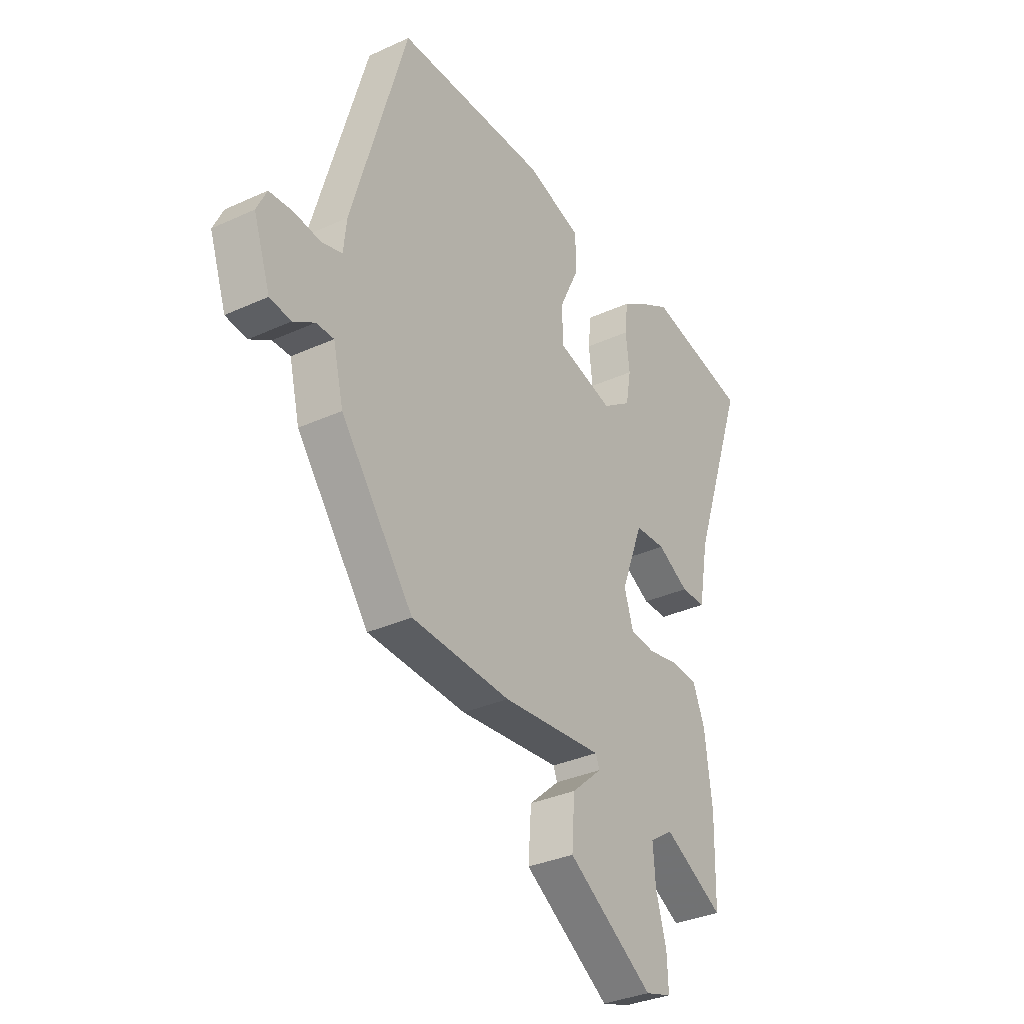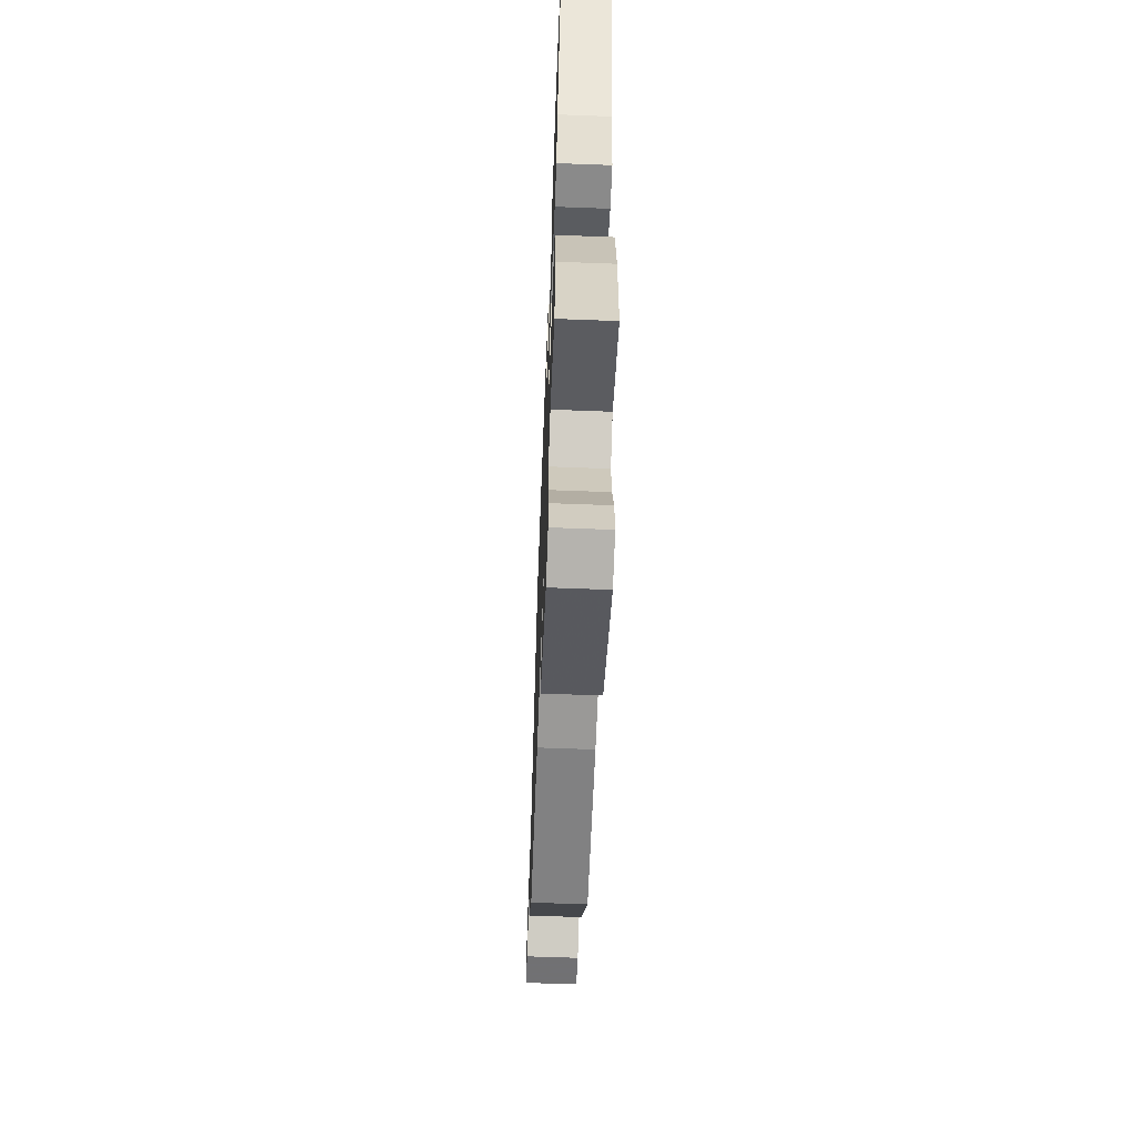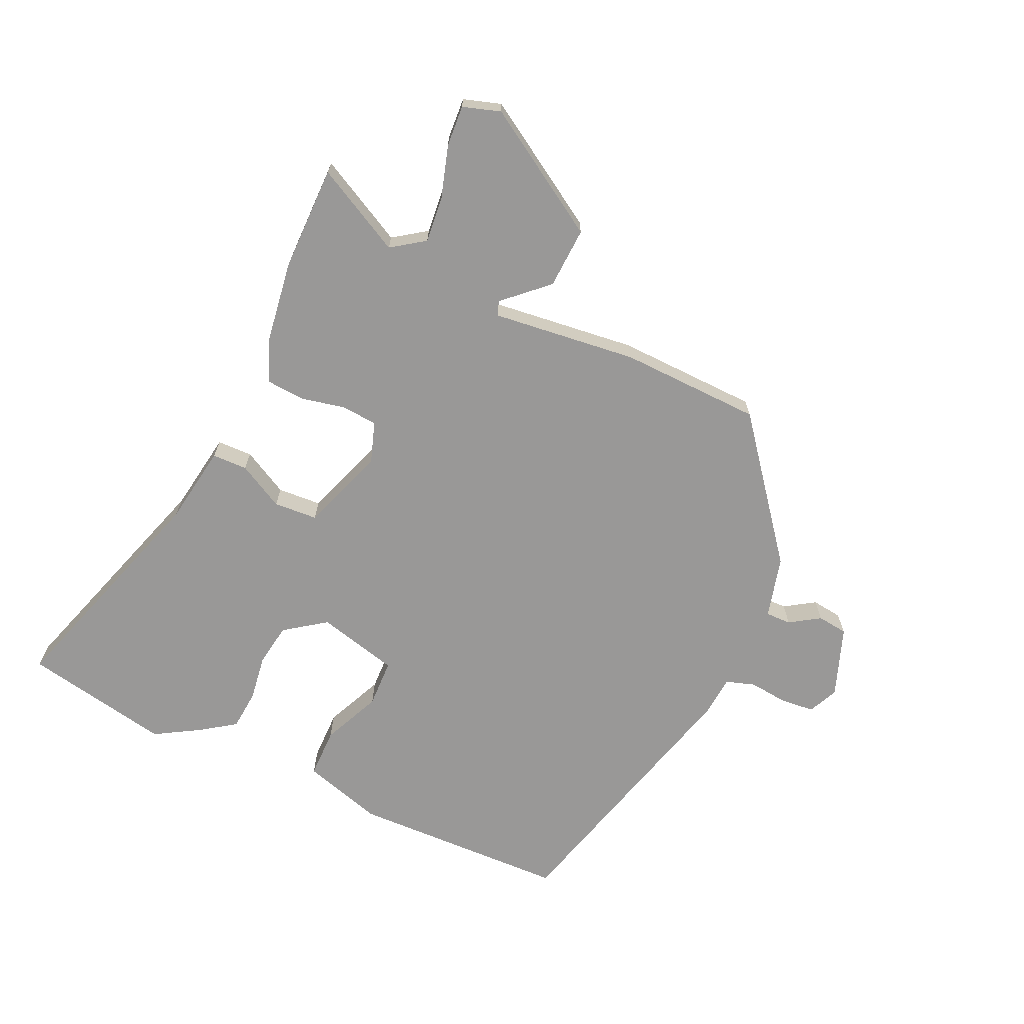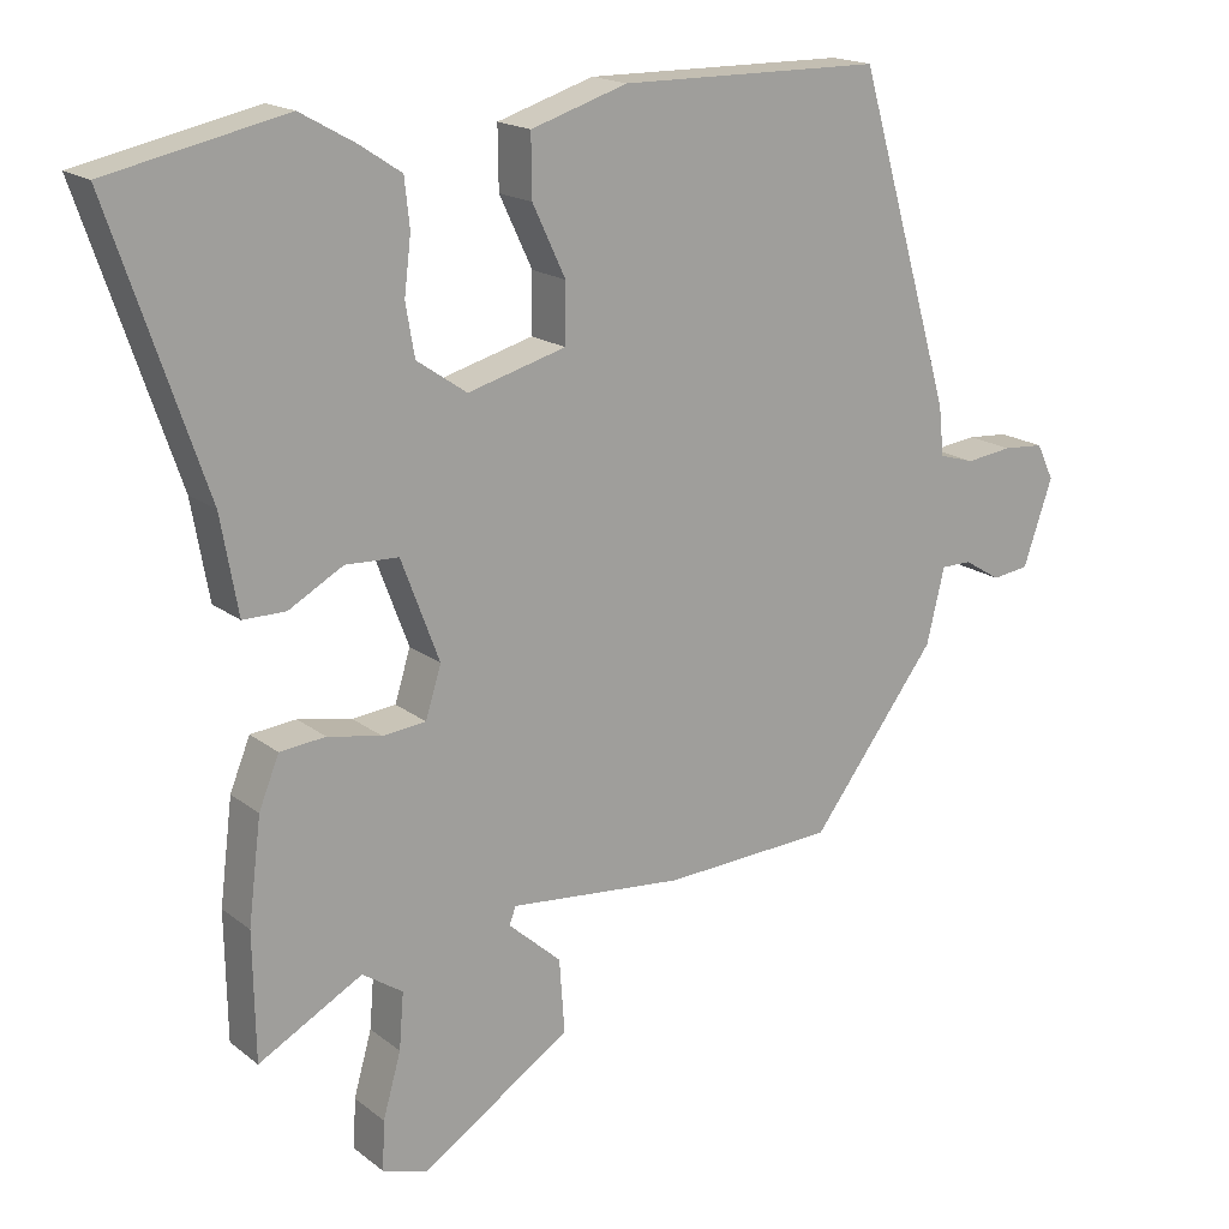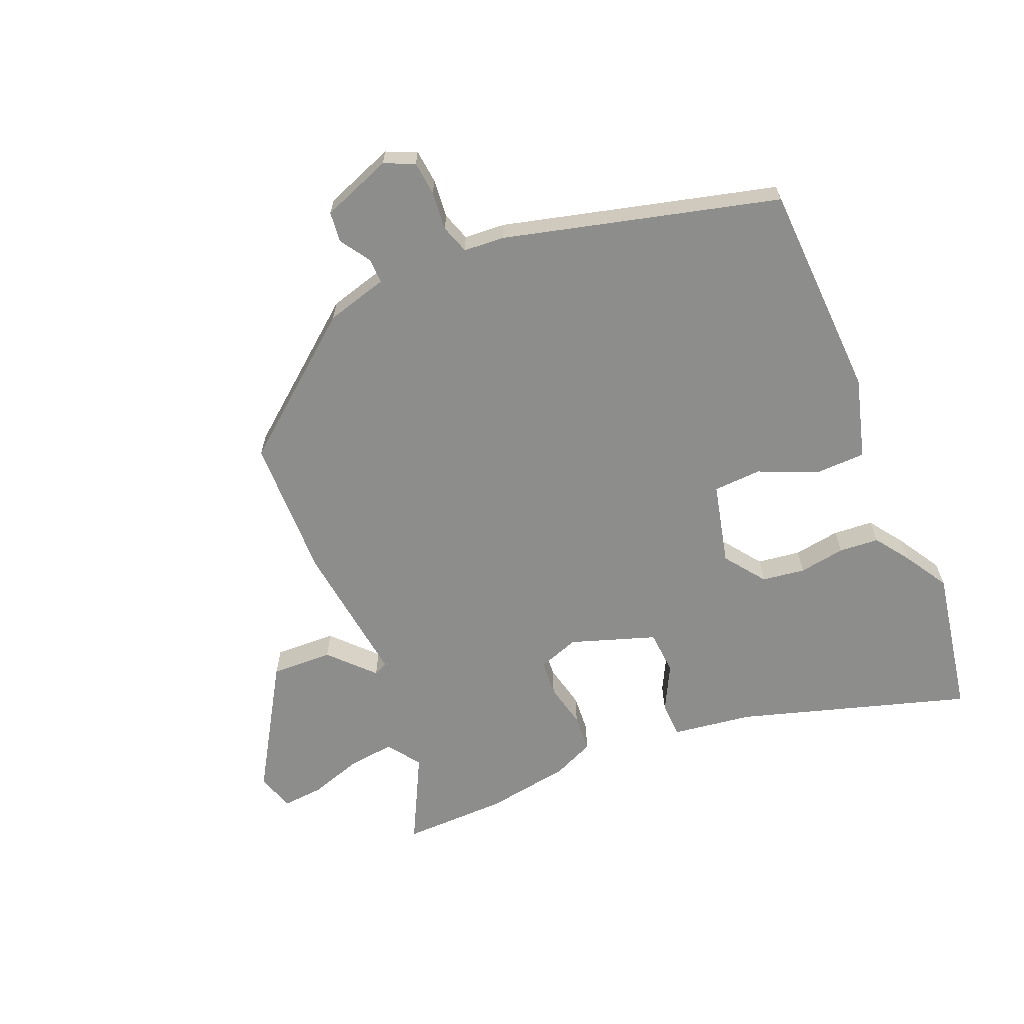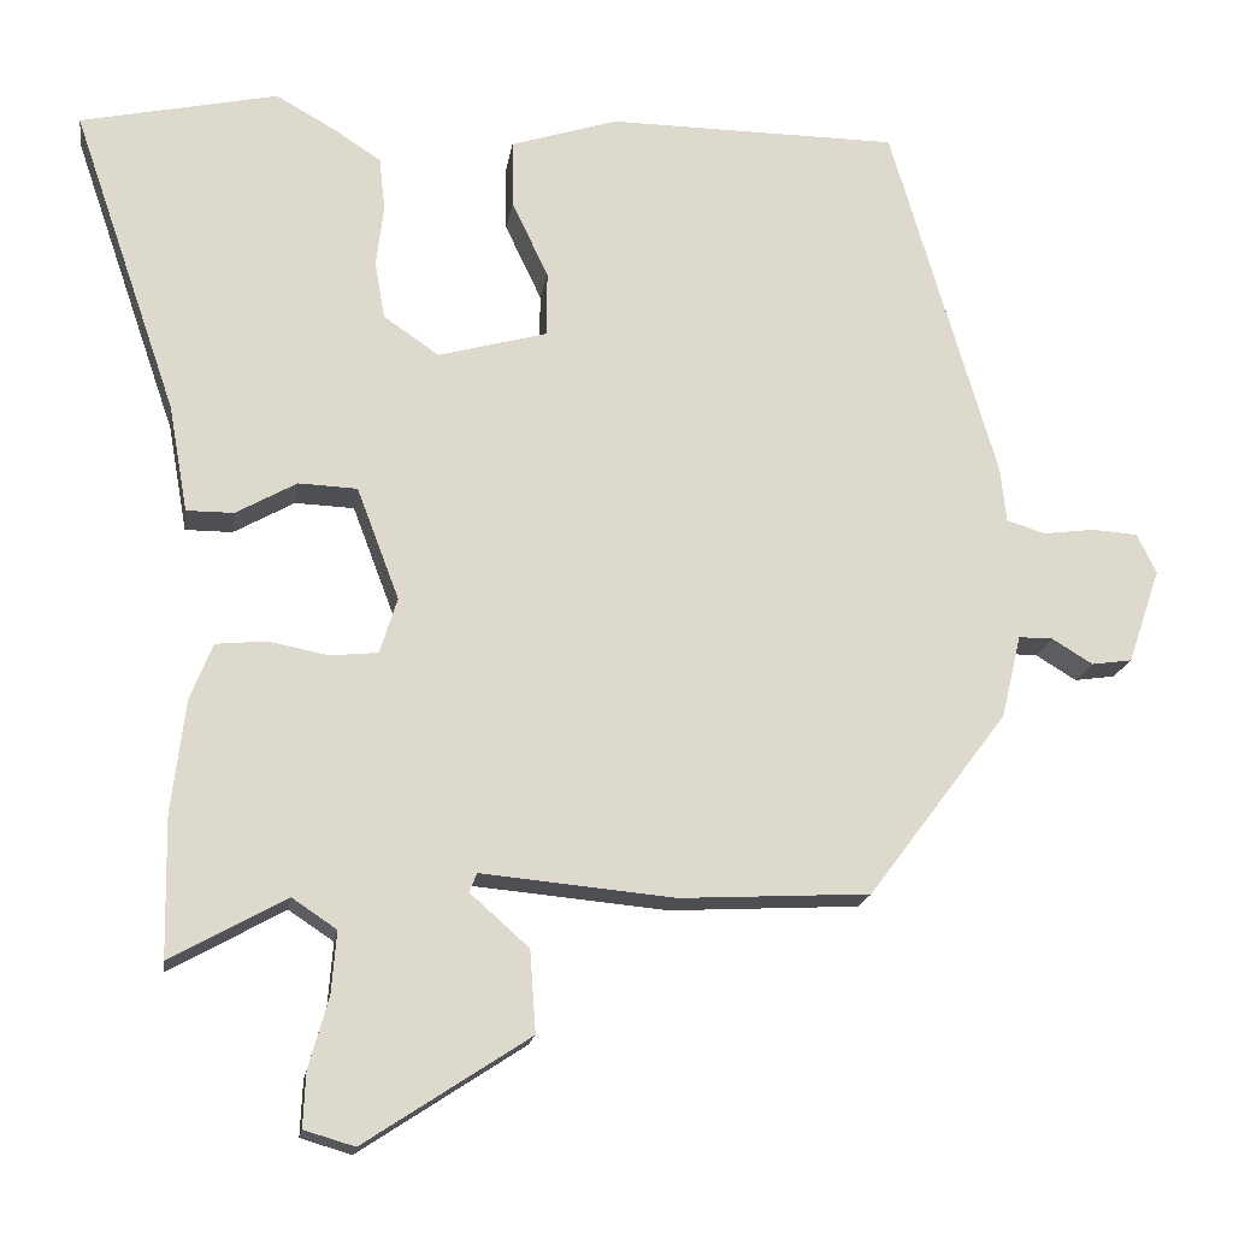
<metadata>
{"format":"obj","ext":"obj","renderer":"f3d","projection":"perspective","resolution":1024,"background":"white","views":[{"elev":-33.2,"azim":-57.8,"up":"+Z"},{"elev":-63.5,"azim":87.8,"up":"+Z"},{"elev":-68.7,"azim":156.6,"up":"+Y"},{"elev":17.7,"azim":145.8,"up":"+Z"},{"elev":-64.5,"azim":-65.4,"up":"+Y"},{"elev":-17.5,"azim":171.5,"up":"+Z"}]}
</metadata>
<code>
v -0.315 0.07 -0.461
v -0.483 0.07 -0.238
v -0.507 0.07 -0.138
v -0.548 0.07 -0.138
v -0.597 0.07 -0.168
v -0.646 0.07 -0.161
v -0.685 0.07 -0.047
v -0.662 0.07 0.001
v -0.607 0.07 0.005
v -0.545 0.07 -0.003
v -0.498 0.07 0.011
v -0.491 0.07 0.077
v -0.363 0.07 0.513
v -0.012 0.07 0.516
v 0.117 0.07 0.475
v 0.116 0.07 0.394
v 0.072 0.07 0.301
v 0.073 0.07 0.223
v 0.204 0.07 0.187
v 0.271 0.07 0.233
v 0.283 0.07 0.302
v 0.274 0.07 0.377
v 0.281 0.07 0.441
v 0.337 0.07 0.478
v 0.41 0.07 0.519
v 0.647 0.07 0.468
v 0.521 0.07 0.101
v 0.498 0.07 -0.028
v 0.441 0.07 -0.028
v 0.368 0.07 0.013
v 0.297 0.07 0.01
v 0.246 0.07 -0.125
v 0.267 0.07 -0.192
v 0.325 0.07 -0.198
v 0.397 0.07 -0.184
v 0.458 0.07 -0.19
v 0.485 0.07 -0.257
v 0.502 0.07 -0.394
v 0.499 0.07 -0.563
v 0.36 0.07 -0.486
v 0.306 0.07 -0.522
v 0.312 0.07 -0.597
v 0.336 0.07 -0.682
v 0.339 0.07 -0.748
v 0.278 0.07 -0.766
v 0.079 0.07 -0.636
v 0.086 0.07 -0.537
v 0.157 0.07 -0.474
v 0.148 0.07 -0.451
v -0.086 0.07 -0.473
v -0.315 0 -0.461
v -0.483 0 -0.238
v -0.507 0 -0.138
v -0.548 0 -0.138
v -0.597 0 -0.168
v -0.646 0 -0.161
v -0.685 0 -0.047
v -0.662 0 0.001
v -0.607 0 0.005
v -0.545 0 -0.003
v -0.498 0 0.011
v -0.491 0 0.077
v -0.363 0 0.513
v -0.012 0 0.516
v 0.117 0 0.475
v 0.116 0 0.394
v 0.072 0 0.301
v 0.073 0 0.223
v 0.204 0 0.187
v 0.271 0 0.233
v 0.283 0 0.302
v 0.274 0 0.377
v 0.281 0 0.441
v 0.337 0 0.478
v 0.41 0 0.519
v 0.647 0 0.468
v 0.521 0 0.101
v 0.498 0 -0.028
v 0.441 0 -0.028
v 0.368 0 0.013
v 0.297 0 0.01
v 0.246 0 -0.125
v 0.267 0 -0.192
v 0.325 0 -0.198
v 0.397 0 -0.184
v 0.458 0 -0.19
v 0.485 0 -0.257
v 0.502 0 -0.394
v 0.499 0 -0.563
v 0.36 0 -0.486
v 0.306 0 -0.522
v 0.312 0 -0.597
v 0.336 0 -0.682
v 0.339 0 -0.748
v 0.278 0 -0.766
v 0.079 0 -0.636
v 0.086 0 -0.537
v 0.157 0 -0.474
v 0.148 0 -0.451
v -0.086 0 -0.473
f 49 50 1 2
f 45 46 47 48
f 45 48 49
f 42 43 44 45
f 41 42 45 49
f 40 41 49
f 37 38 39 40
f 34 35 36 37
f 33 34 37 40
f 27 28 29 30
f 27 30 31
f 26 27 31
f 25 26 31
f 24 25 31 32
f 21 22 23 24
f 20 21 24 32
f 14 15 16 17
f 14 17 18
f 11 12 13 14
f 11 14 18
f 7 8 9 10
f 7 10 11
f 4 5 6 7
f 3 4 7 11
f 33 40 49 2
f 19 20 32
f 11 18 19 32
f 11 32 33
f 2 3 11 33
f 52 51 100 99
f 98 97 96 95
f 99 98 95
f 95 94 93 92
f 99 95 92 91
f 99 91 90
f 90 89 88 87
f 87 86 85 84
f 90 87 84 83
f 80 79 78 77
f 81 80 77
f 81 77 76
f 81 76 75
f 82 81 75 74
f 74 73 72 71
f 82 74 71 70
f 67 66 65 64
f 68 67 64
f 64 63 62 61
f 68 64 61
f 60 59 58 57
f 61 60 57
f 57 56 55 54
f 61 57 54 53
f 52 99 90 83
f 82 70 69
f 82 69 68 61
f 83 82 61
f 83 61 53 52
f 1 51 52 2
f 2 52 53 3
f 3 53 54 4
f 4 54 55 5
f 5 55 56 6
f 6 56 57 7
f 7 57 58 8
f 8 58 59 9
f 9 59 60 10
f 10 60 61 11
f 11 61 62 12
f 12 62 63 13
f 13 63 64 14
f 14 64 65 15
f 15 65 66 16
f 16 66 67 17
f 17 67 68 18
f 18 68 69 19
f 19 69 70 20
f 20 70 71 21
f 21 71 72 22
f 22 72 73 23
f 23 73 74 24
f 24 74 75 25
f 25 75 76 26
f 26 76 77 27
f 27 77 78 28
f 28 78 79 29
f 29 79 80 30
f 30 80 81 31
f 31 81 82 32
f 32 82 83 33
f 33 83 84 34
f 34 84 85 35
f 35 85 86 36
f 36 86 87 37
f 37 87 88 38
f 38 88 89 39
f 39 89 90 40
f 40 90 91 41
f 41 91 92 42
f 42 92 93 43
f 43 93 94 44
f 44 94 95 45
f 45 95 96 46
f 46 96 97 47
f 47 97 98 48
f 48 98 99 49
f 49 99 100 50
f 50 100 51 1

</code>
